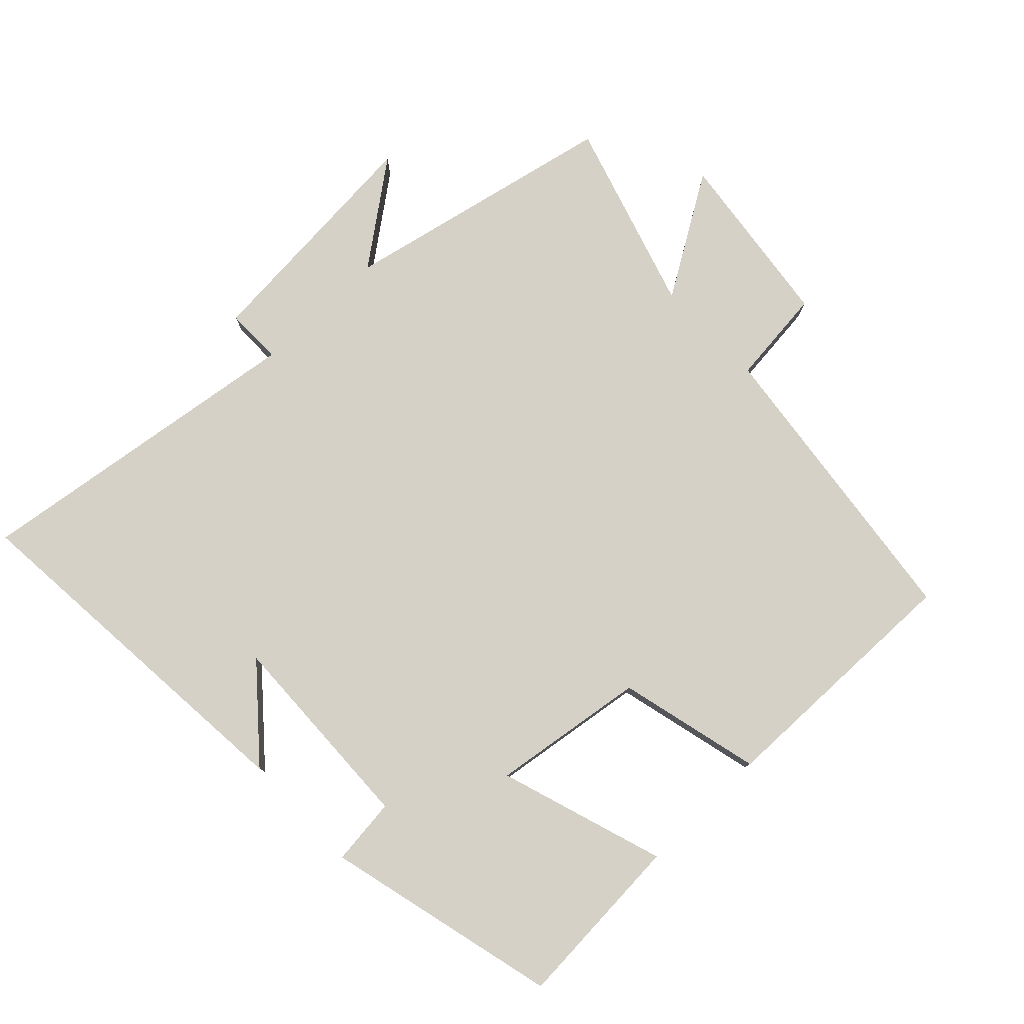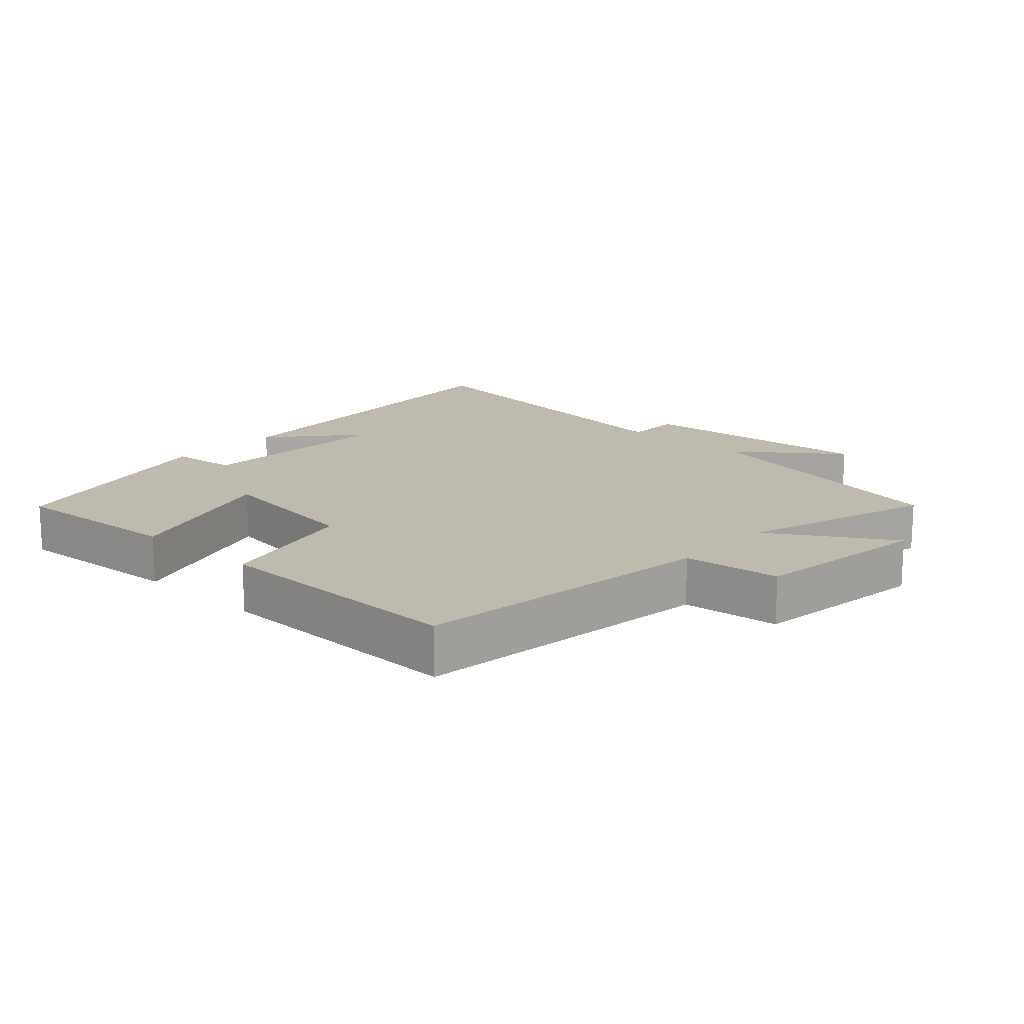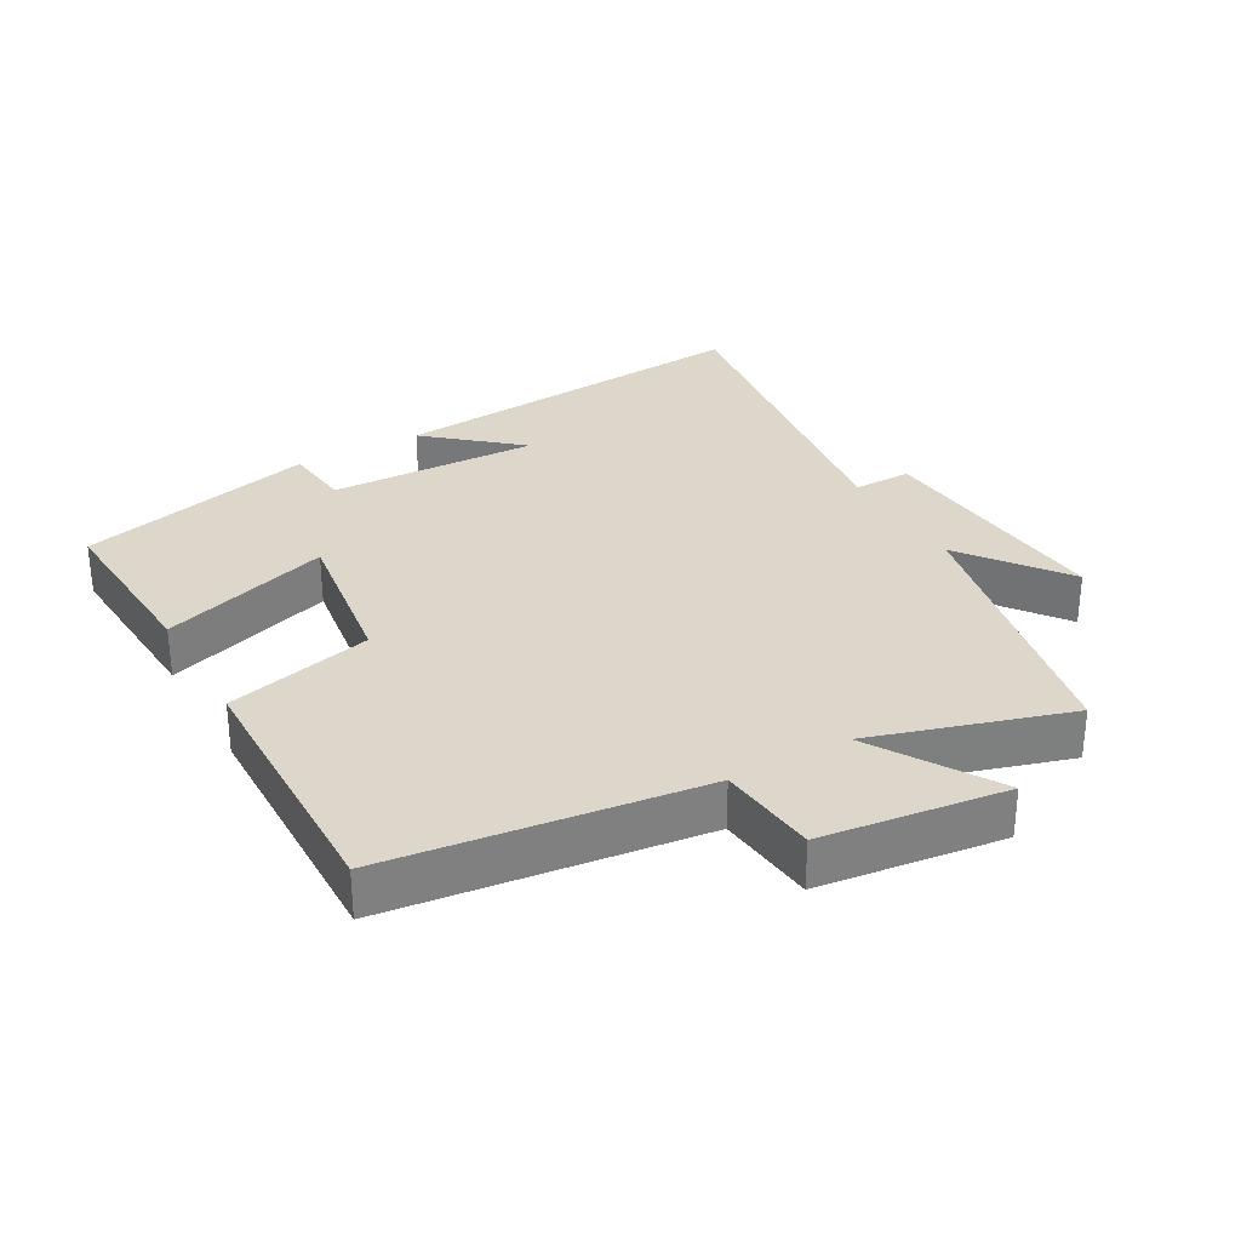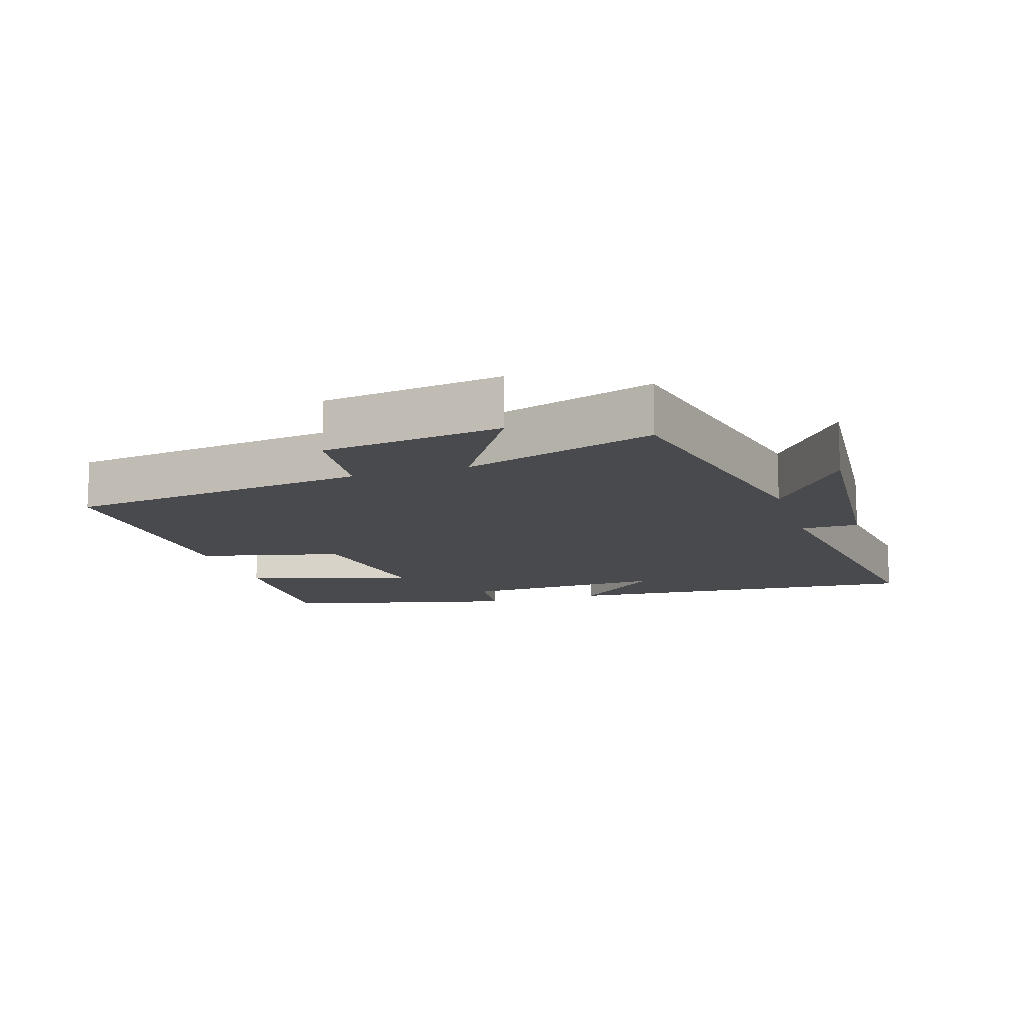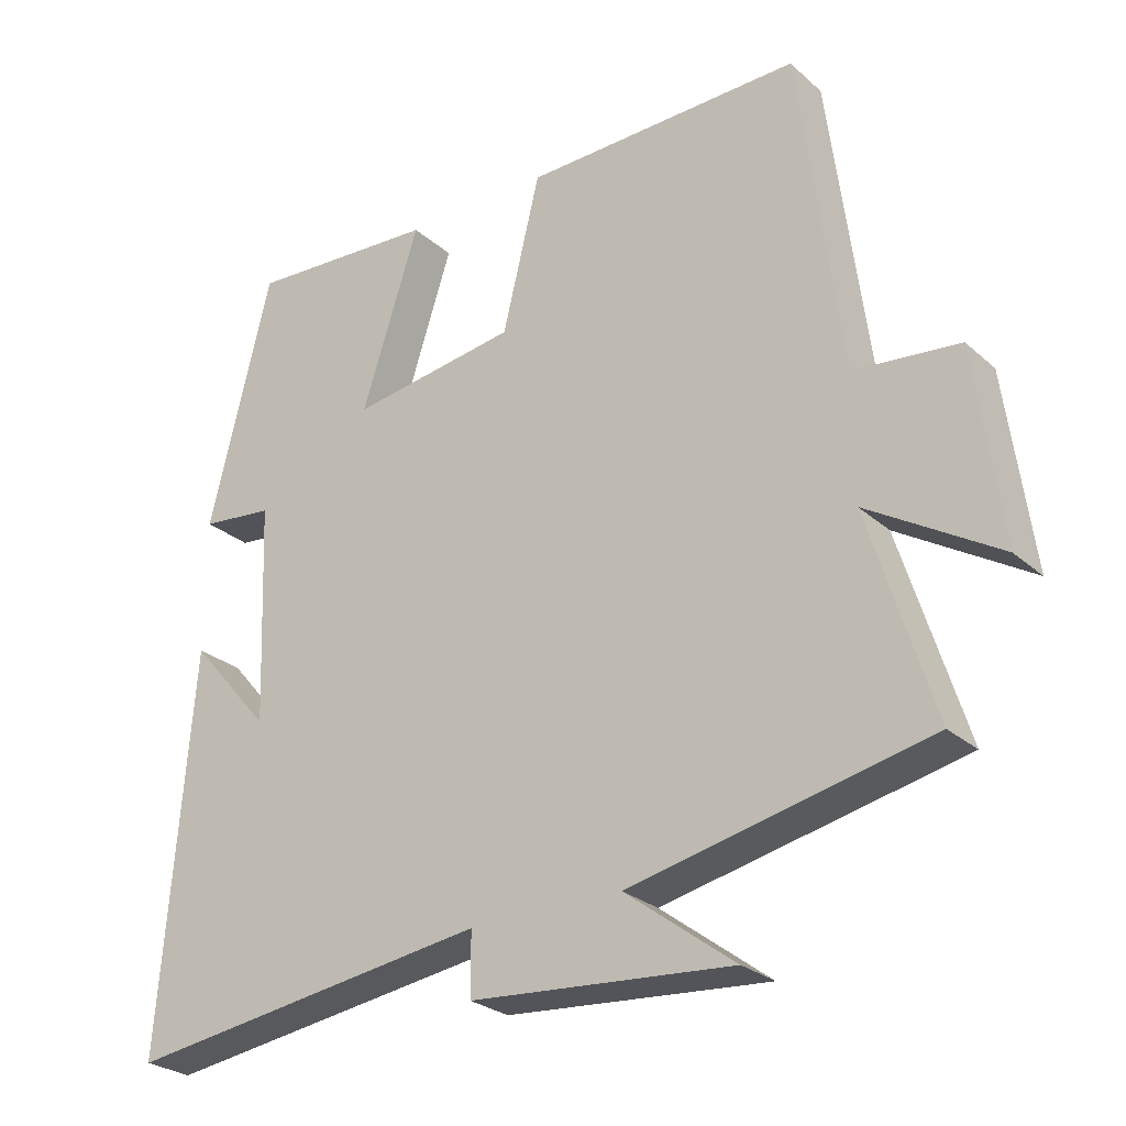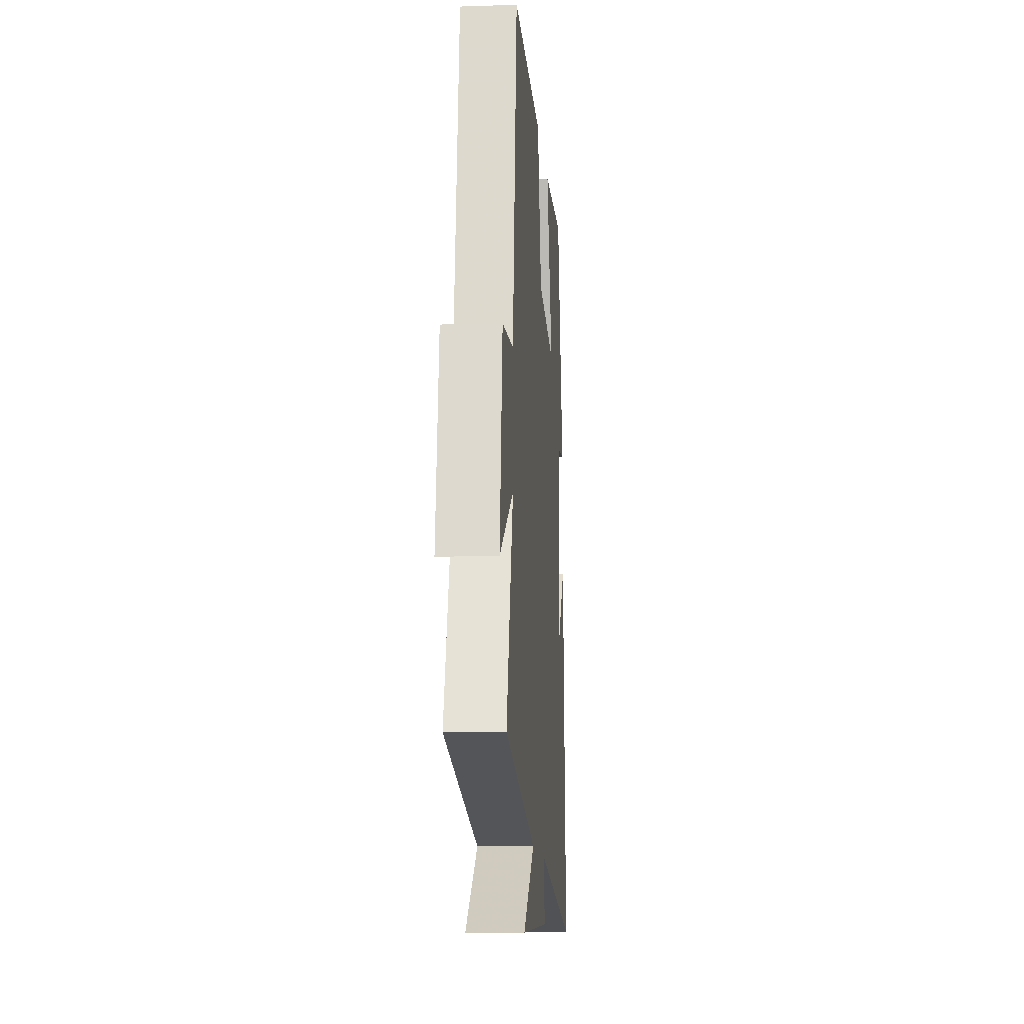
<metadata>
{"format":"obj","ext":"obj","renderer":"f3d","projection":"perspective","resolution":1024,"background":"white","views":[{"elev":78.9,"azim":-43.9,"up":"+Y"},{"elev":15.8,"azim":42.4,"up":"+Y"},{"elev":30.7,"azim":60.3,"up":"+Y"},{"elev":-12.9,"azim":107.6,"up":"+Y"},{"elev":-26.5,"azim":36.6,"up":"+Z"},{"elev":-12.5,"azim":94.5,"up":"+Z"}]}
</metadata>
<code>
v 0.441 0.07 0.508
v 0.5 0.07 0.052
v 0.646 0.07 0.037
v 0.682 0.07 -0.233
v 0.5 0.07 -0.122
v 0.59 0.07 -0.41
v 0.176 0.07 -0.5
v 0.328 0.07 -0.614
v -0.036 0.07 -0.586
v -0.036 0.07 -0.5
v -0.544 0.07 -0.572
v -0.5 0.07 -0.023
v -0.387 0.07 -0.154
v -0.399 0.07 0.154
v -0.5 0.07 0.165
v -0.414 0.07 0.516
v -0.15 0.07 0.5
v -0.23 0.07 0.251
v 0.002 0.07 0.285
v 0.054 0.07 0.5
v 0.441 0 0.508
v 0.5 0 0.052
v 0.646 0 0.037
v 0.682 0 -0.233
v 0.5 0 -0.122
v 0.59 0 -0.41
v 0.176 0 -0.5
v 0.328 0 -0.614
v -0.036 0 -0.586
v -0.036 0 -0.5
v -0.544 0 -0.572
v -0.5 0 -0.023
v -0.387 0 -0.154
v -0.399 0 0.154
v -0.5 0 0.165
v -0.414 0 0.516
v -0.15 0 0.5
v -0.23 0 0.251
v 0.002 0 0.285
v 0.054 0 0.5
f 19 20 1 2
f 18 19 2
f 16 17 18
f 15 16 18
f 14 15 18
f 13 14 18 2
f 11 12 13
f 13 2 3
f 11 13 3
f 10 11 3
f 7 8 9 10
f 5 6 7 10
f 5 10 3
f 3 4 5
f 22 21 40 39
f 22 39 38
f 38 37 36
f 38 36 35
f 38 35 34
f 22 38 34 33
f 33 32 31
f 23 22 33
f 23 33 31
f 23 31 30
f 30 29 28 27
f 30 27 26 25
f 23 30 25
f 25 24 23
f 1 21 22 2
f 2 22 23 3
f 3 23 24 4
f 4 24 25 5
f 5 25 26 6
f 6 26 27 7
f 7 27 28 8
f 8 28 29 9
f 9 29 30 10
f 10 30 31 11
f 11 31 32 12
f 12 32 33 13
f 13 33 34 14
f 14 34 35 15
f 15 35 36 16
f 16 36 37 17
f 17 37 38 18
f 18 38 39 19
f 19 39 40 20
f 20 40 21 1

</code>
